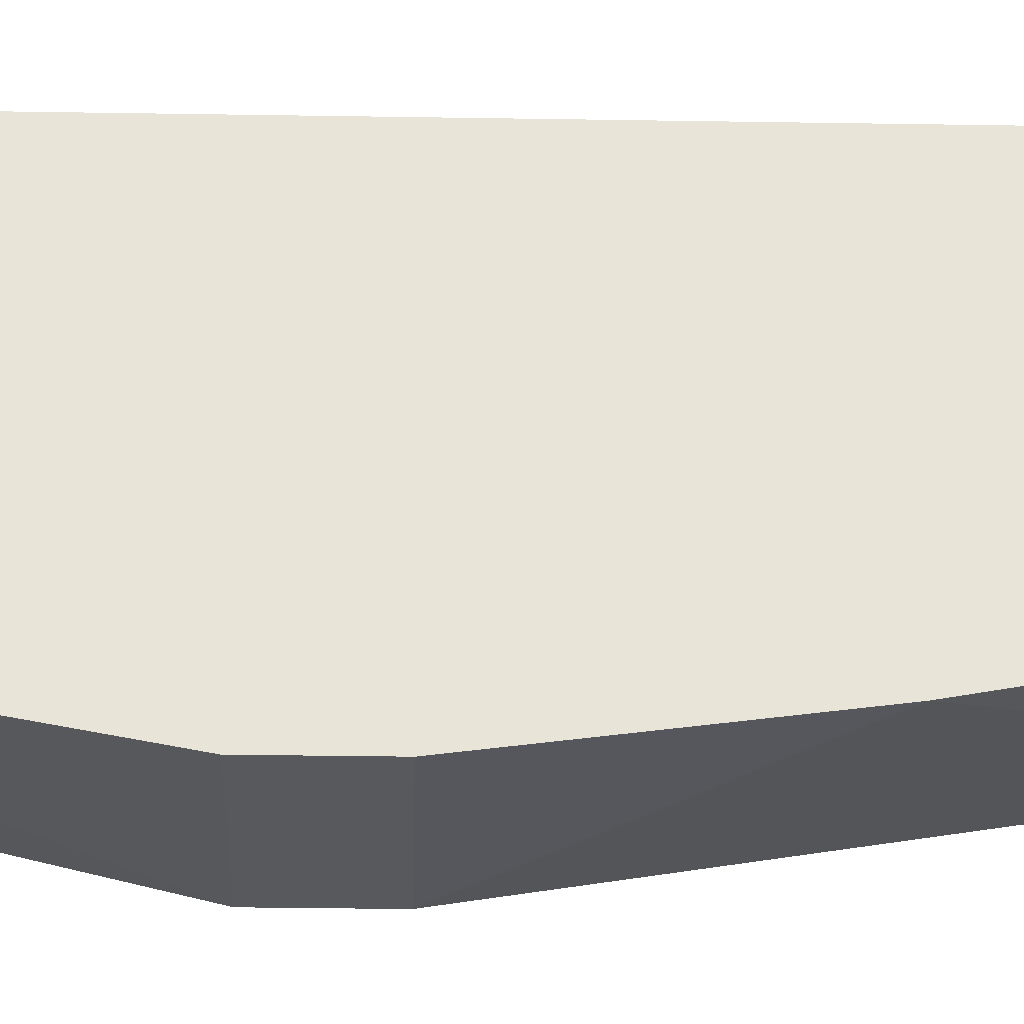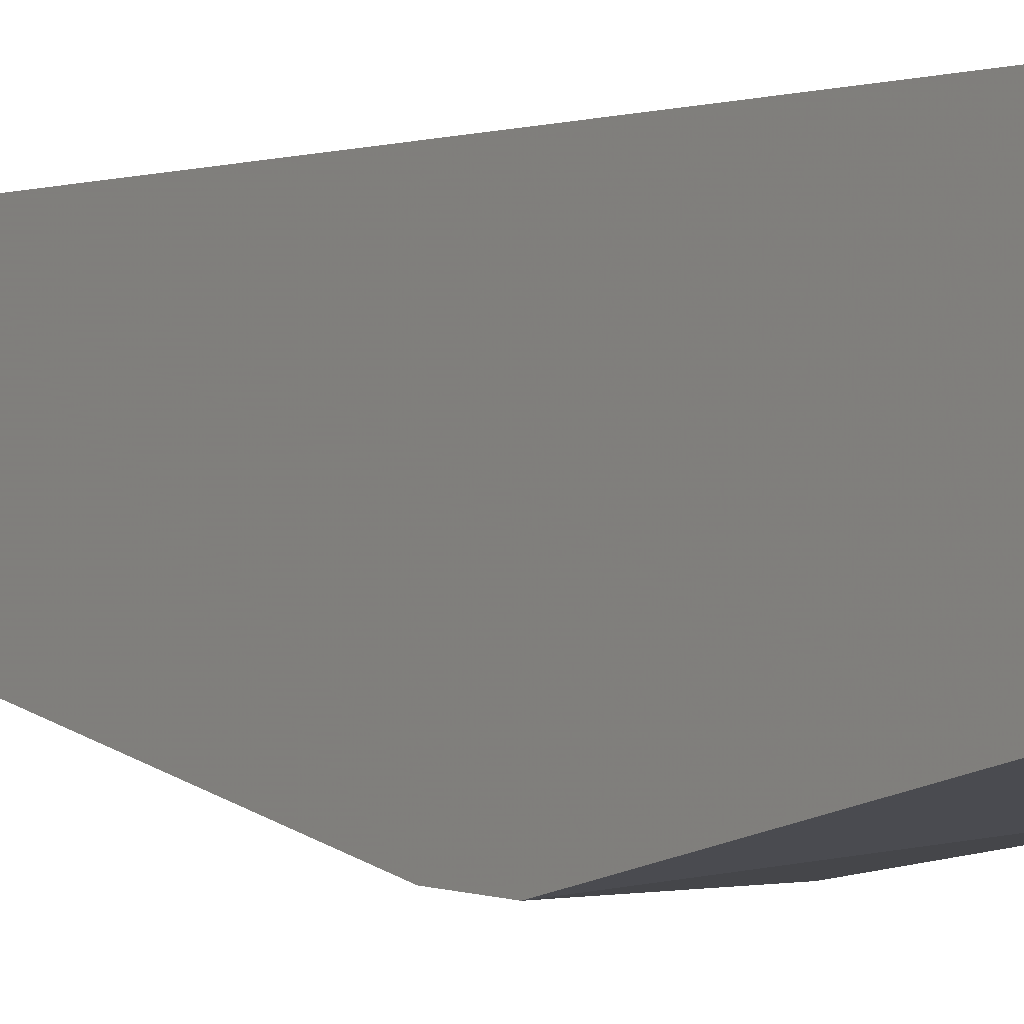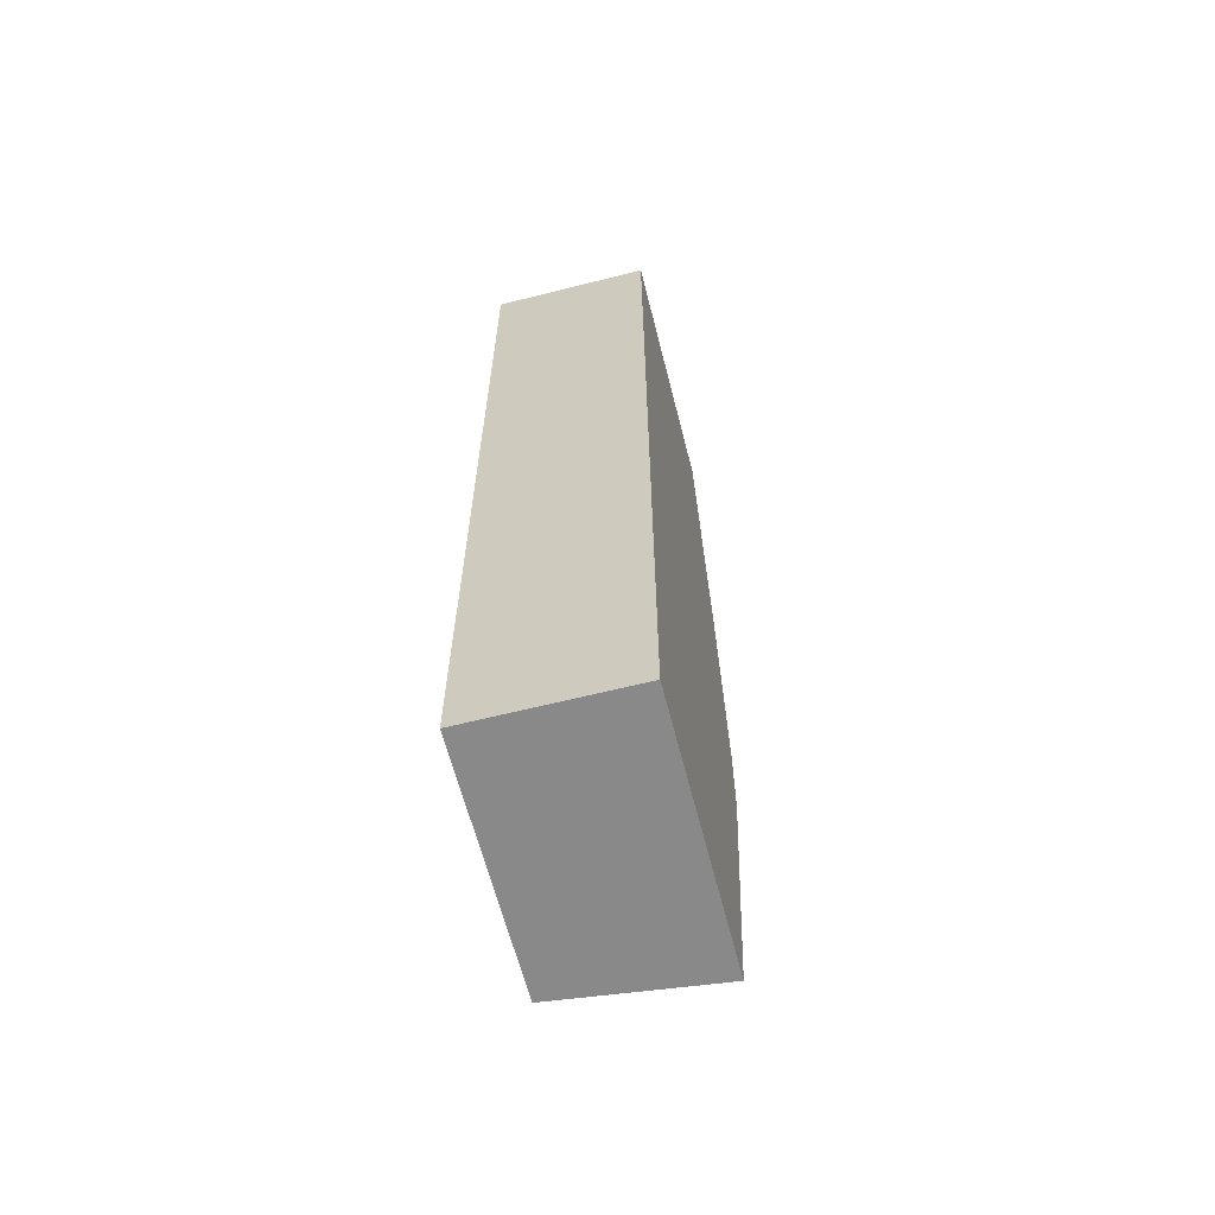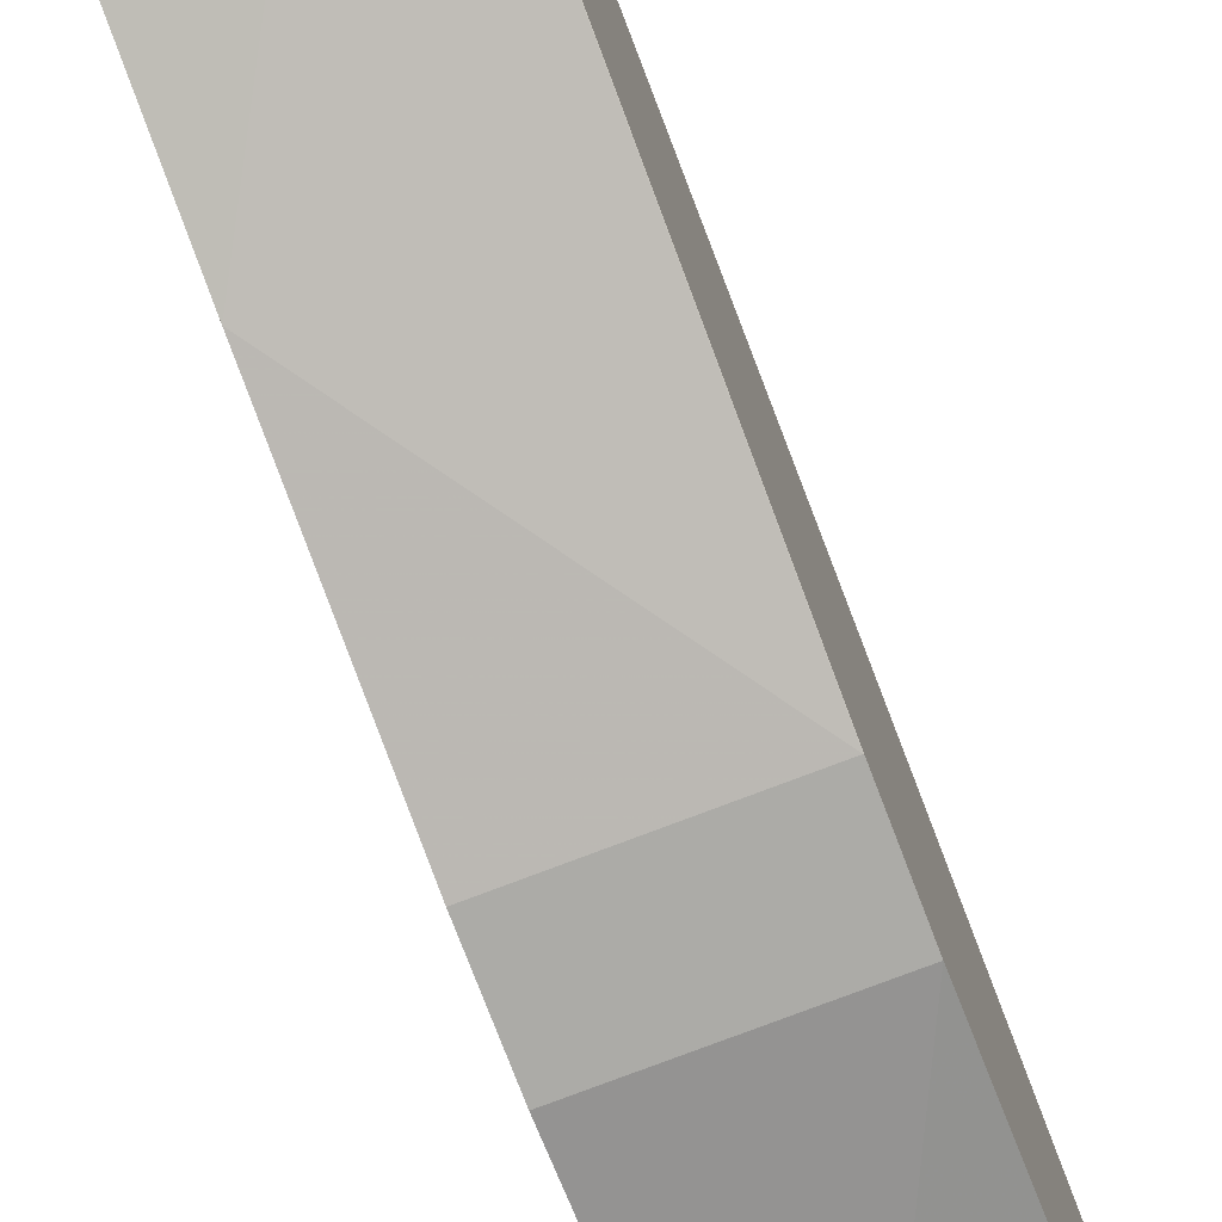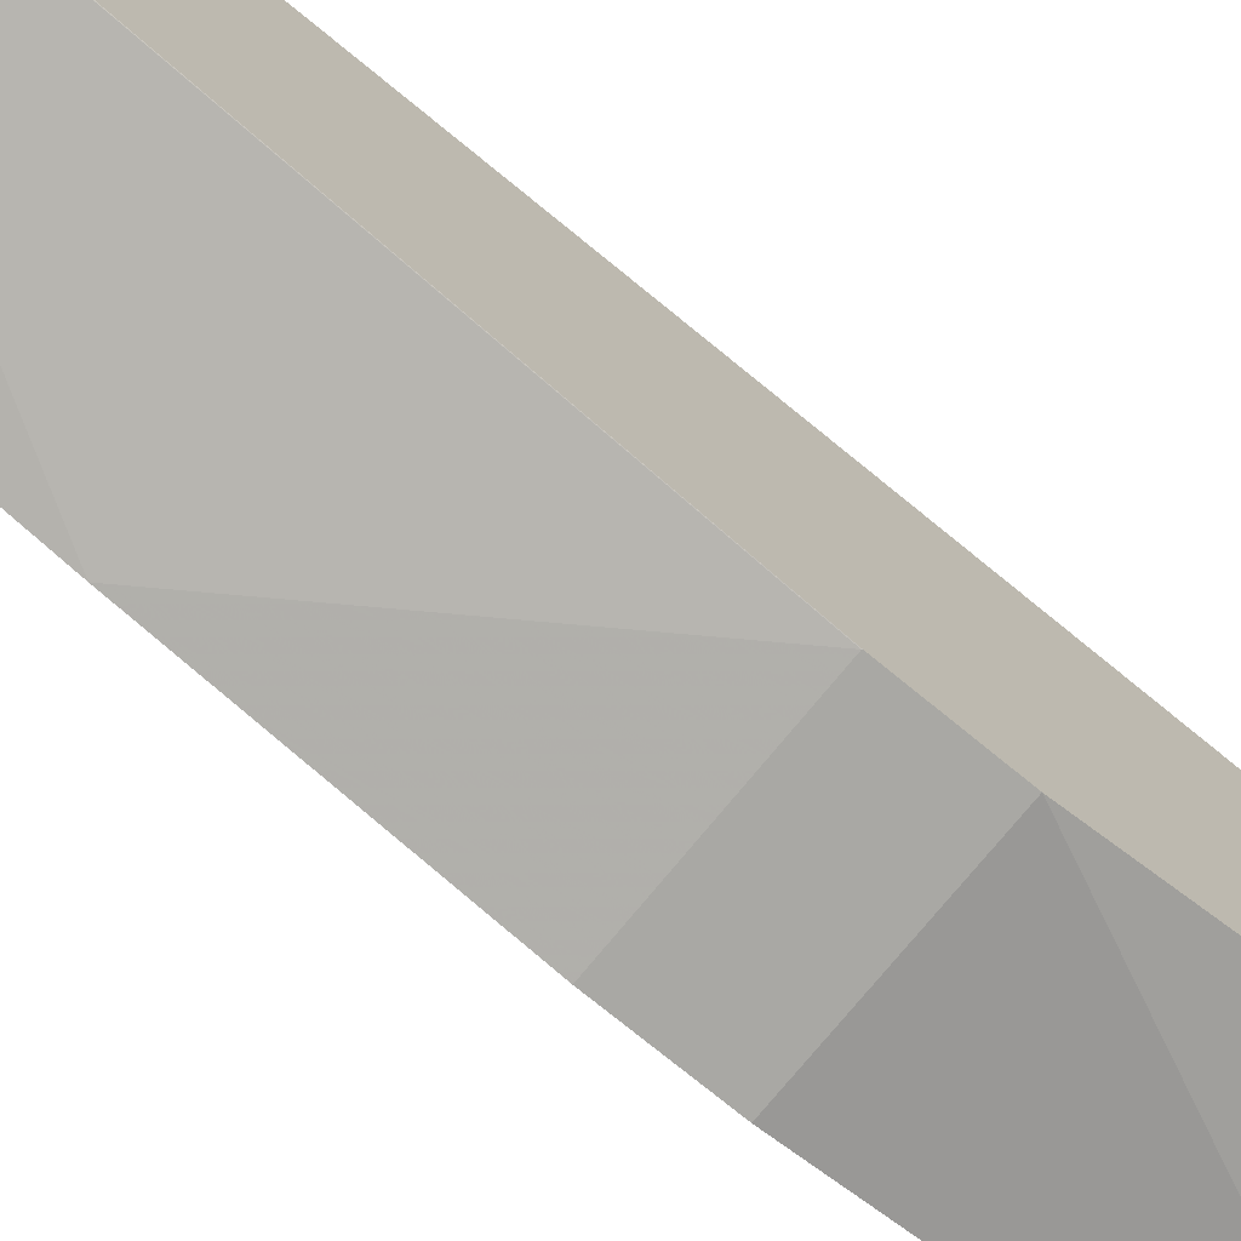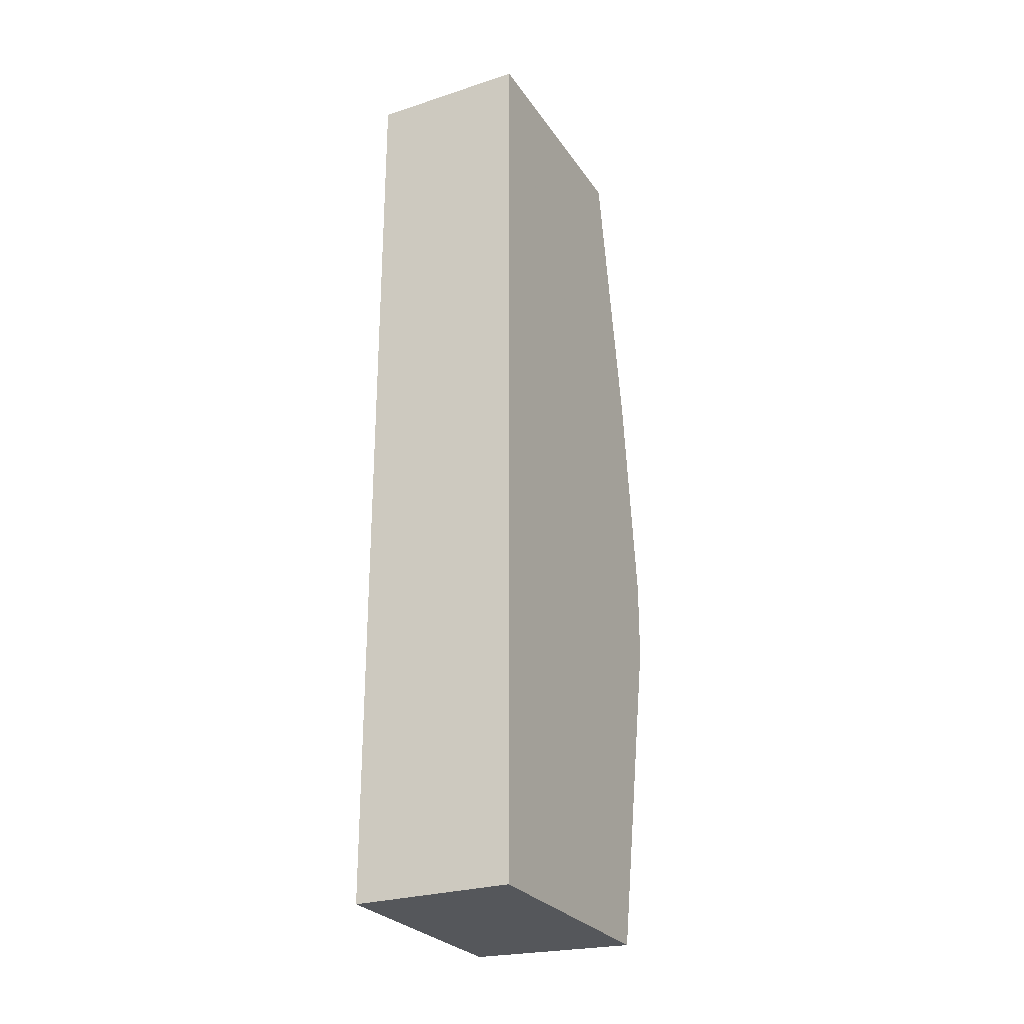
<metadata>
{"format":"obj","ext":"obj","renderer":"f3d","projection":"perspective","resolution":1024,"background":"white","views":[{"elev":-29.3,"azim":88.6,"up":"+Z"},{"elev":0.4,"azim":-33.9,"up":"+Z"},{"elev":-63.2,"azim":14.3,"up":"+Y"},{"elev":-76.3,"azim":-159.1,"up":"+Z"},{"elev":-74.9,"azim":-129.3,"up":"+Z"},{"elev":-26.8,"azim":26.8,"up":"+Y"}]}
</metadata>
<code>
v -0.002382 0.1812 -0.4195
v -0.002382 0.1812 -0.5244
v -0.06991 0.1812 -0.4195
v -0.002382 -0.2143 -0.4195
v -0.06991 0.1812 -0.5244
v -0.002382 0.05865 -0.5469
v -0.07006 0.1812 -0.4199
v -0.07006 0.1812 -0.4195
v -0.07004 -0.2143 -0.4195
v -0.002382 -0.2143 -0.5326
v -0.07006 0.1812 -0.5244
v -0.06991 -0.03492 -0.5594
v -0.07006 -0.03508 -0.5594
v -0.002382 -0.03492 -0.5594
v -0.07006 -0.2099 -0.4195
v -0.07006 -0.2143 -0.4328
v -0.002382 -0.06988 -0.5594
v -0.07006 -0.2143 -0.5244
v -0.07006 -0.06988 -0.5594
f 5 12 13
f 7 19 18
f 5 13 11
f 6 14 12
f 7 11 13
f 7 13 19
f 7 18 16
f 10 19 17
f 7 15 8
f 9 15 16
f 10 18 19
f 12 14 17
f 12 17 19
f 12 19 13
f 5 6 12
f 7 16 15
f 4 18 10
f 1 8 15
f 4 9 16
f 4 16 18
f 1 2 5
f 1 5 11
f 1 7 3
f 1 3 8
f 1 15 9
f 1 9 4
f 1 11 7
f 1 10 17
f 1 17 14
f 1 14 6
f 1 6 2
f 2 6 5
f 1 4 10
f 3 7 8

</code>
